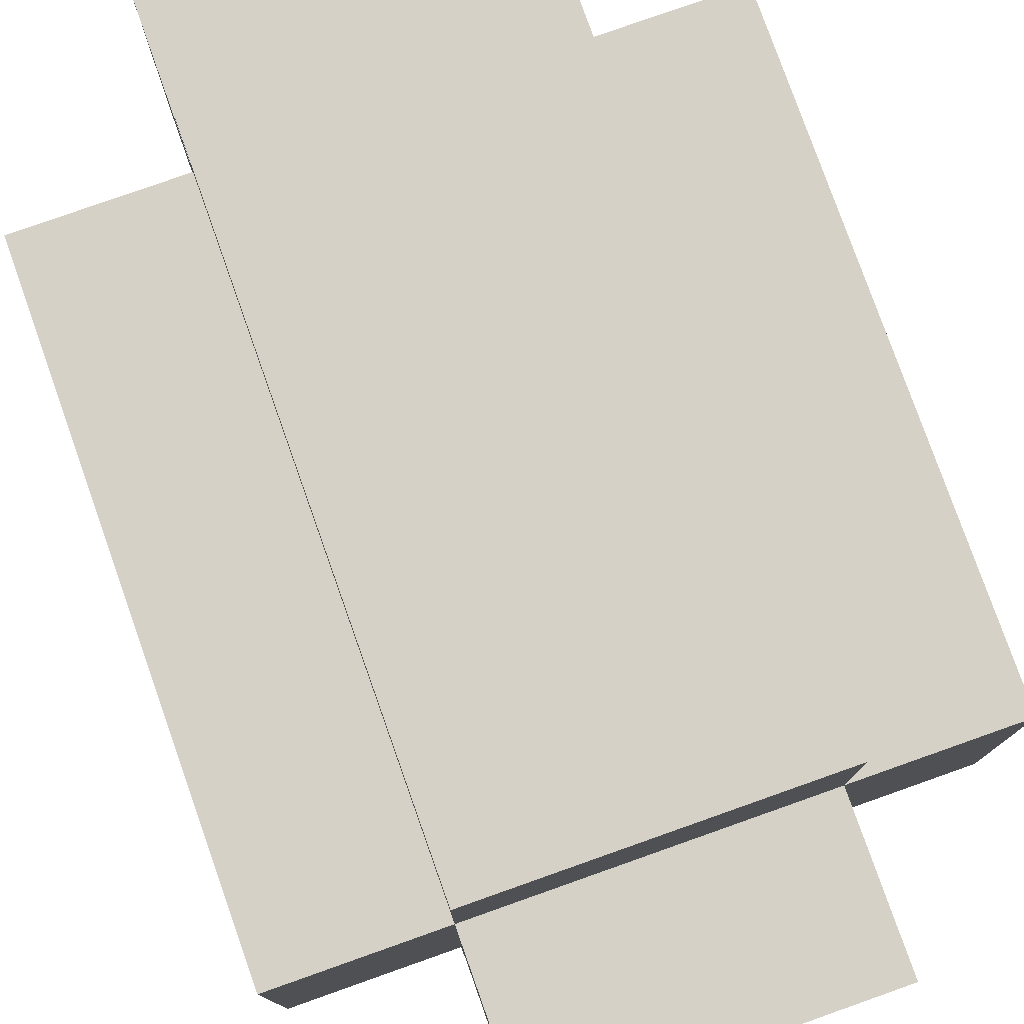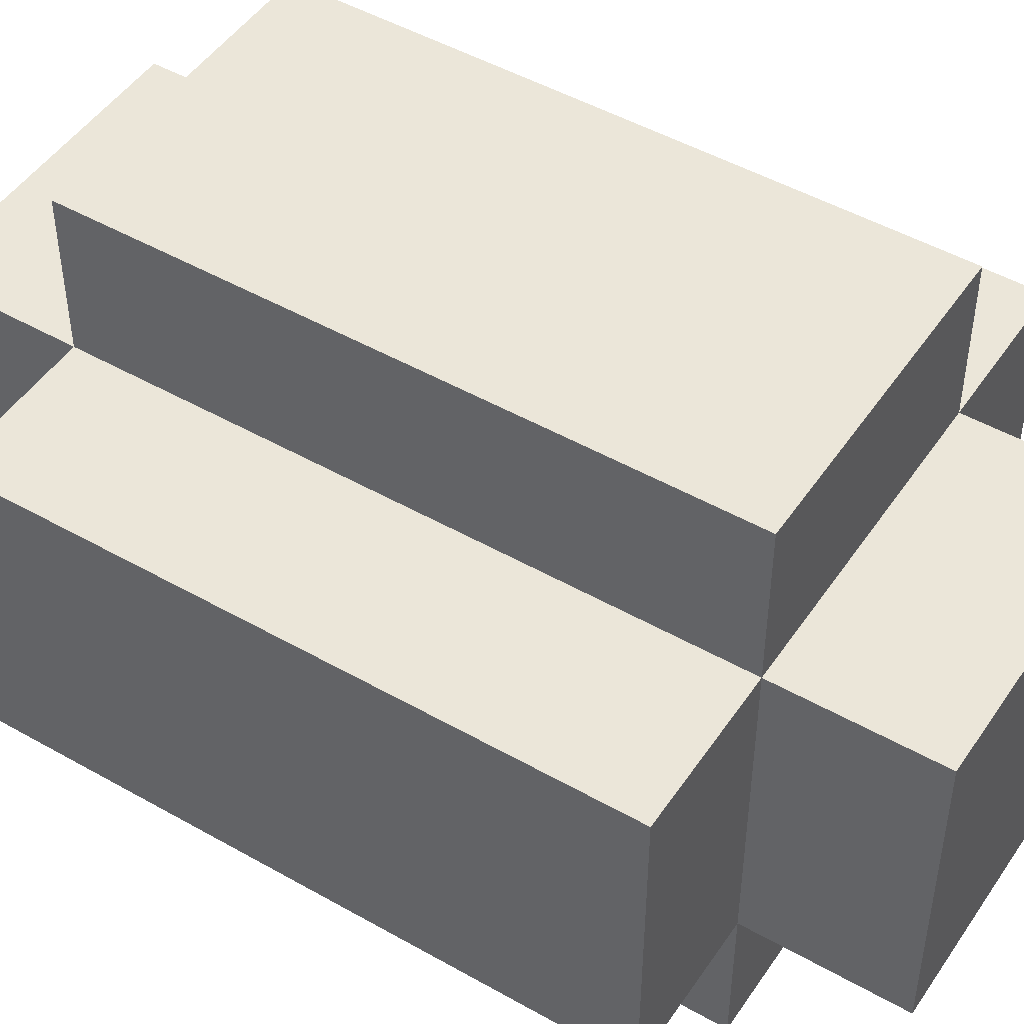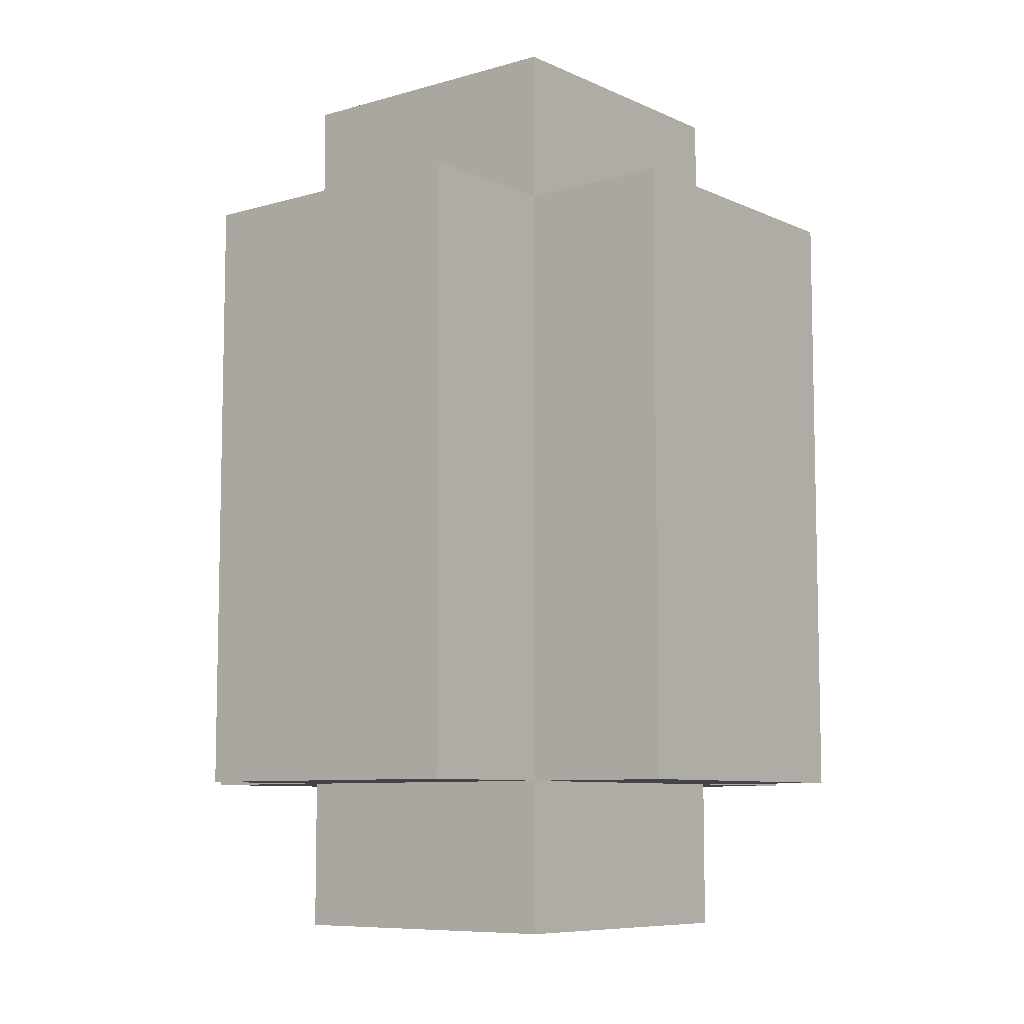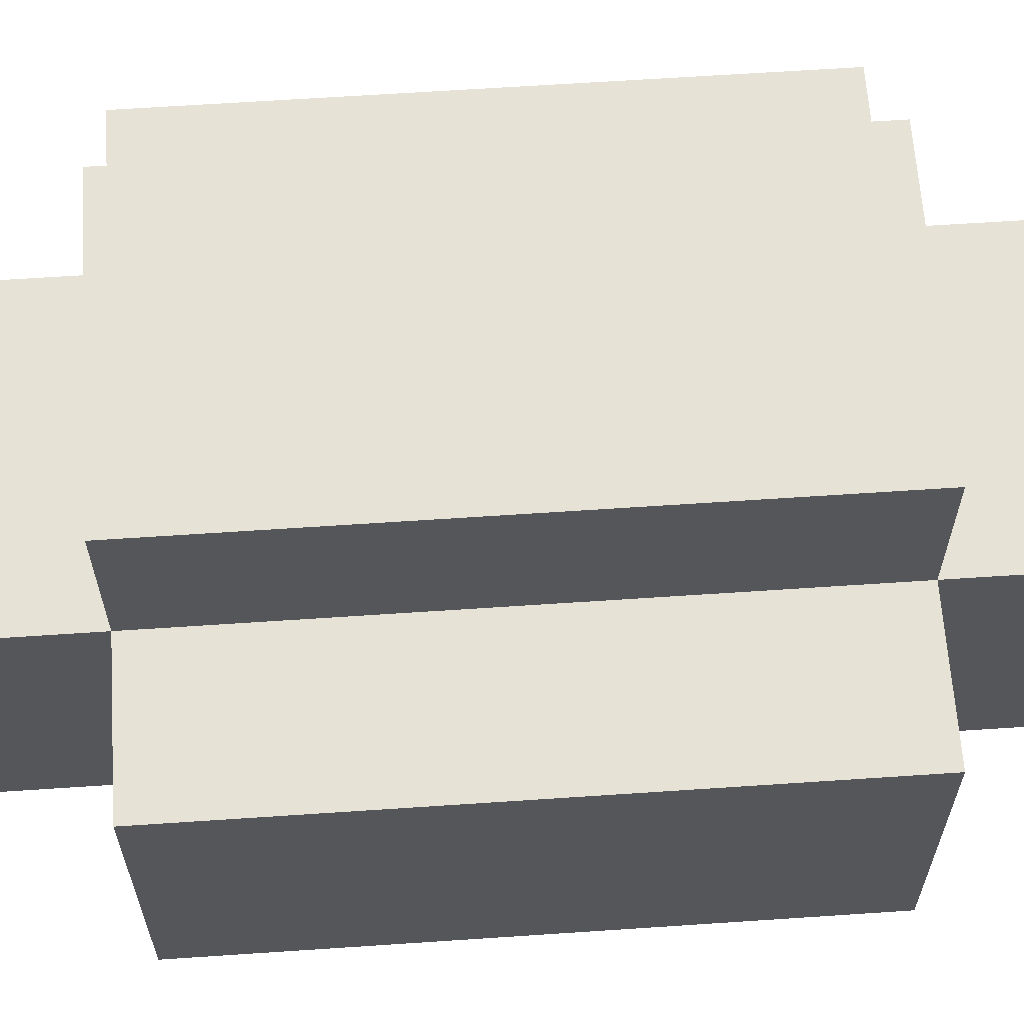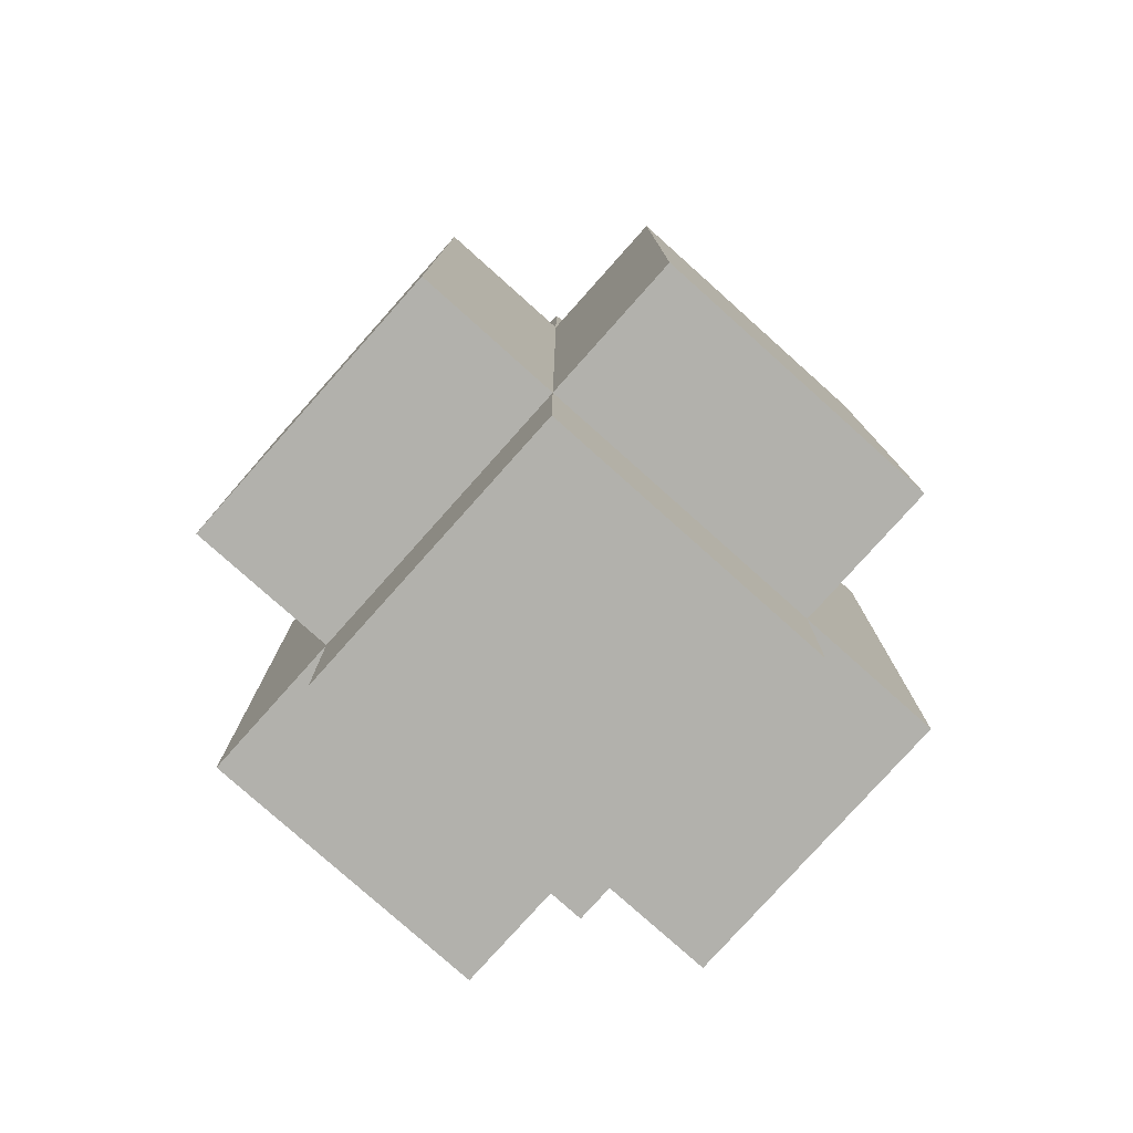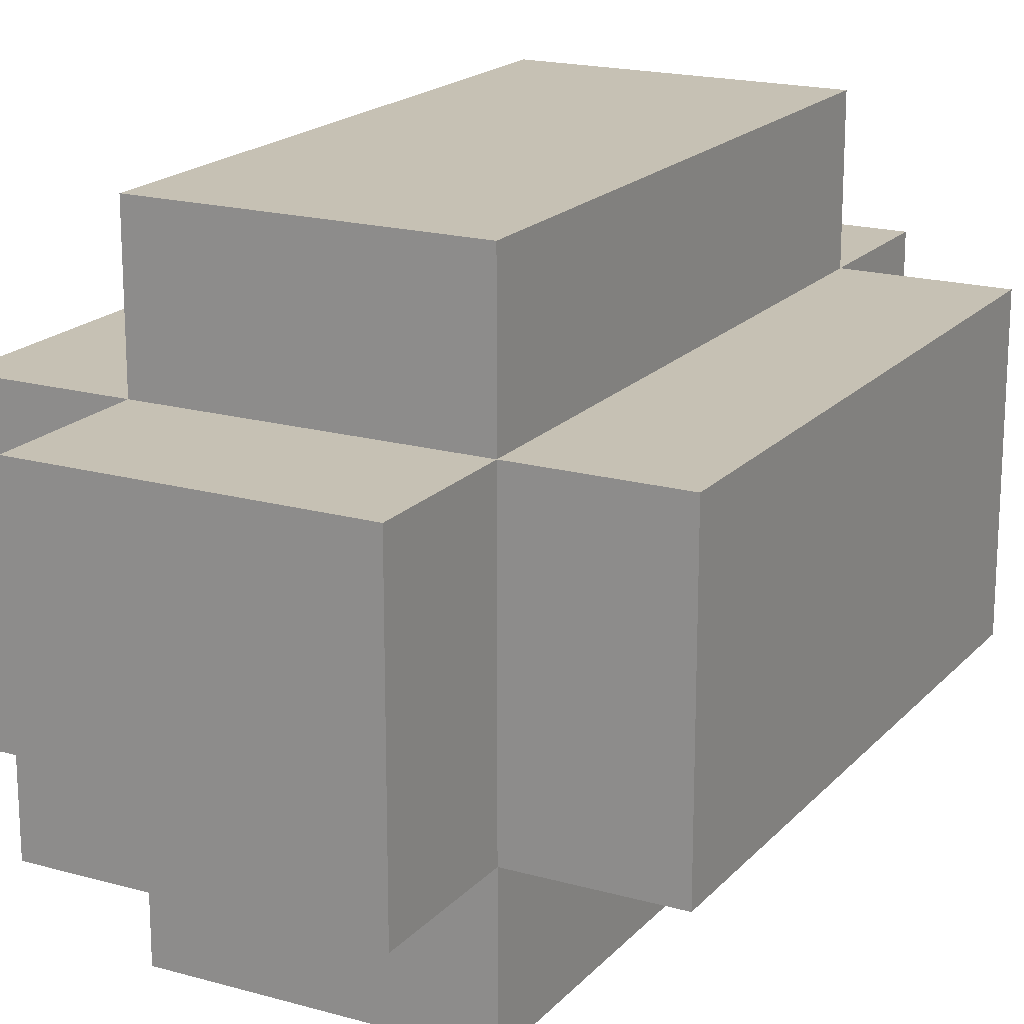
<metadata>
{"format":"obj","ext":"obj","renderer":"f3d","projection":"perspective","resolution":1024,"background":"white","views":[{"elev":78.7,"azim":160.5,"up":"+Y"},{"elev":48.2,"azim":122.5,"up":"+Y"},{"elev":-8.1,"azim":-141.2,"up":"+Z"},{"elev":63.7,"azim":86.1,"up":"+Y"},{"elev":-78.9,"azim":138.2,"up":"+Z"},{"elev":18.6,"azim":-151.7,"up":"+Y"}]}
</metadata>
<code>
o Character_test_hand
v -2 3 2
v -2 1 -2
v -2 1 2
v -2 3 -2
v -1 1 2
v -1 0 -2
v -1 -0 2
v -1 1 -2
v -1 3 3
v -1 1 3
v -1 3 2
v -1 3 -2
v -1 1 -3
v -1 3 -3
v -1 4 2
v -1 4 -2
v 1 -0 2
v 1 0 -2
v 1 1 2
v 1 1 -2
v 1 1 3
v 1 3 3
v 1 3 2
v 1 1 -3
v 1 3 -2
v 1 3 -3
v 1 4 2
v 1 4 -2
v 2 1 2
v 2 1 -2
v 2 3 2
v 2 3 -2
v 1 1 3
v -1 3 3
v -1 1 3
v 1 3 3
v -1 1 2
v -2 3 2
v -2 1 2
v -1 3 2
v 1 -0 2
v -1 -0 2
v 1 1 2
v 1 3 2
v -1 4 2
v 1 4 2
v 2 1 2
v 2 3 2
v -2 1 -2
v -2 3 -2
v -1 1 -2
v -1 3 -2
v -1 0 -2
v 1 0 -2
v 1 1 -2
v -1 4 -2
v 1 3 -2
v 1 4 -2
v 2 1 -2
v 2 3 -2
v -1 1 -3
v -1 3 -3
v 1 1 -3
v 1 3 -3
v -1 0 -2
v 1 -0 2
v -1 -0 2
v 1 0 -2
v -1 1 2
v 1 1 3
v -1 1 3
v 1 1 2
v -2 1 -2
v -2 1 2
v -1 1 -2
v 1 1 -2
v 2 1 2
v 2 1 -2
v -1 1 -3
v 1 1 -3
v -1 3 3
v 1 3 3
v -1 3 2
v 1 3 2
v -2 3 2
v -2 3 -2
v -1 3 -2
v 2 3 2
v 1 3 -2
v 2 3 -2
v -1 3 -3
v 1 3 -3
v -1 4 2
v 1 4 2
v -1 4 -2
v 1 4 -2
f 1 2 3
f 4 2 1
f 5 6 7
f 8 6 5
f 9 5 10
f 11 5 9
f 12 13 8
f 14 13 12
f 15 12 11
f 16 12 15
f 17 18 19
f 19 18 20
f 21 19 22
f 22 19 23
f 20 24 25
f 25 24 26
f 23 25 27
f 27 25 28
f 29 30 31
f 31 30 32
f 33 34 35
f 36 34 33
f 37 38 39
f 40 38 37
f 41 37 42
f 43 37 41
f 44 45 40
f 46 45 44
f 47 44 43
f 48 44 47
f 49 50 51
f 51 50 52
f 53 51 54
f 54 51 55
f 52 56 57
f 57 56 58
f 55 57 59
f 59 57 60
f 61 62 63
f 63 62 64
f 65 66 67
f 68 66 65
f 69 70 71
f 72 70 69
f 73 69 74
f 75 69 73
f 76 77 72
f 78 77 76
f 79 76 75
f 80 76 79
f 81 82 83
f 83 82 84
f 85 83 86
f 86 83 87
f 84 88 89
f 89 88 90
f 87 89 91
f 91 89 92
f 93 94 95
f 95 94 96

</code>
